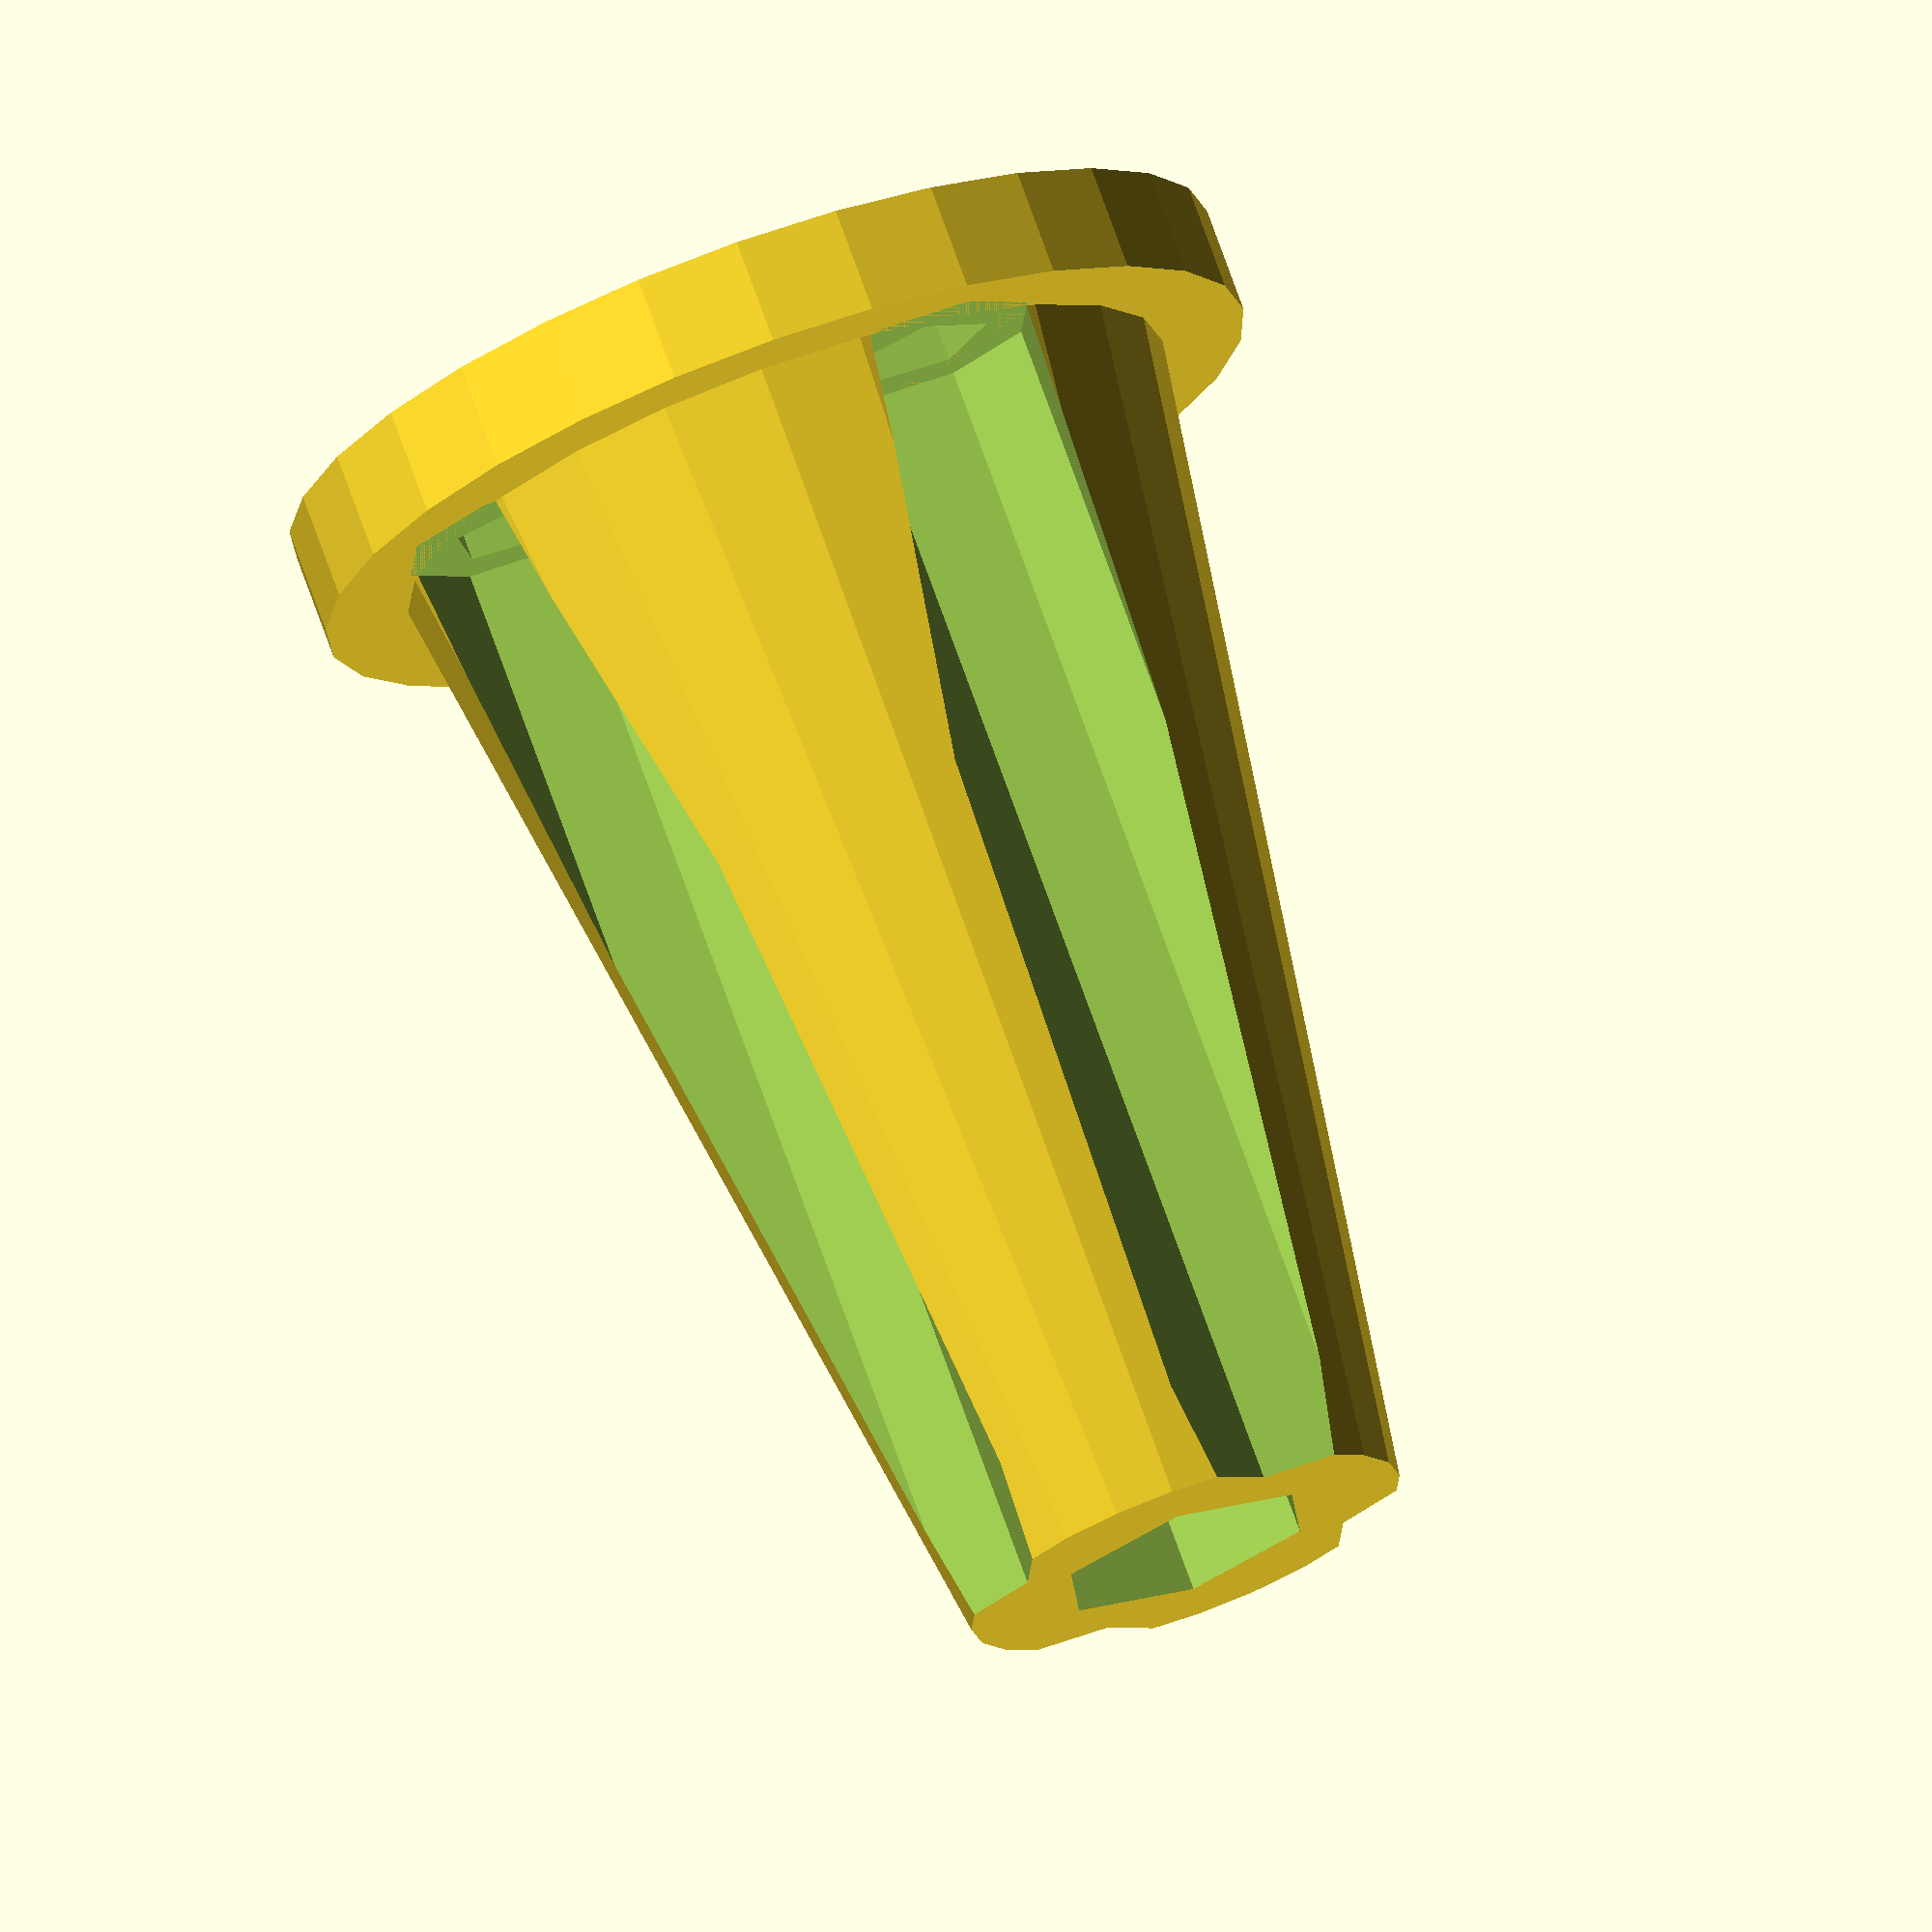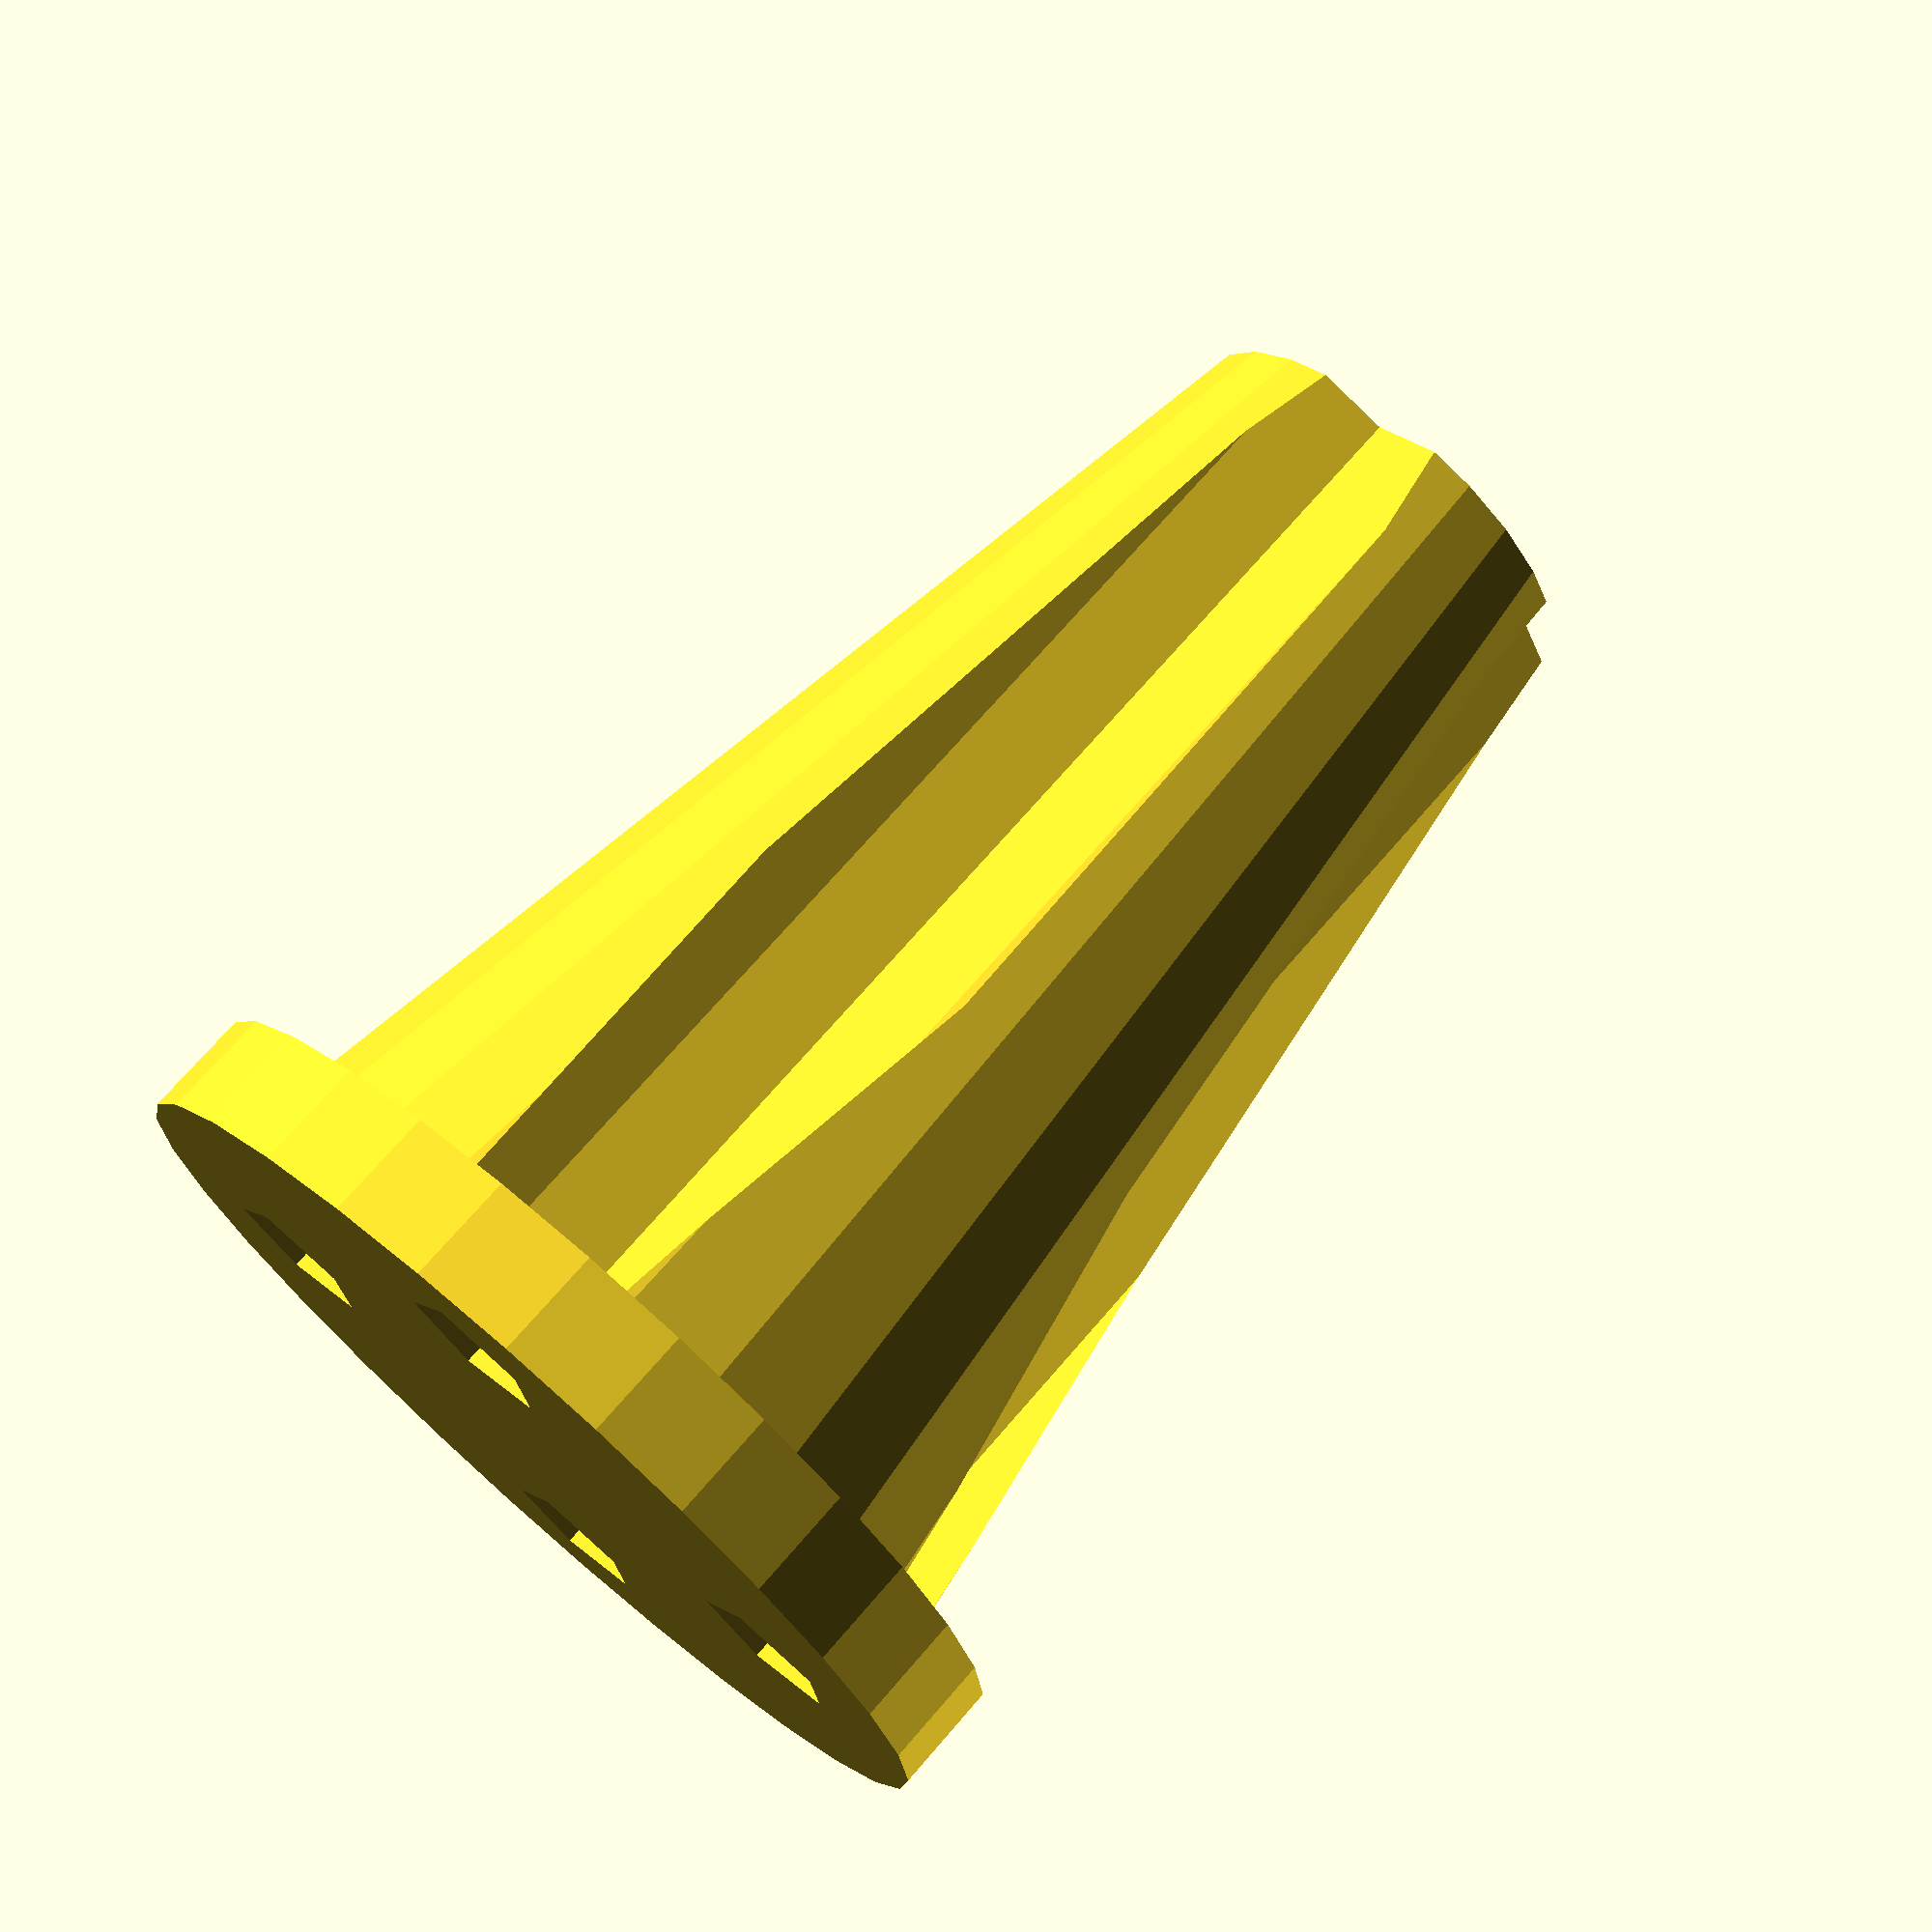
<openscad>
plate_radius = 9;
plate_thickness = 2;
chuck_height = 22;
chuck_radius = 4.2;
chuck_base_radius = 7.4;  // Wider base for the cone
screw_hole_radius = 1.4;
screw_hole_offset = 5.75;
top_cylinder_height = chuck_height + 2;  // Height of cylinders above screw holes
top_cylinder_radius = 2.3;  // Radius of cylinders above screw holes

module solid_parts() {
    // Chuck plate
    cylinder(h=plate_thickness, r=plate_radius);
    
    // Chuck shaft
    translate([0, 0, plate_thickness]) {    
        cylinder(h=chuck_height, r1=chuck_base_radius, r2=chuck_radius);
    }
}

module plat_screw_hole() {
    cylinder(h=plate_thickness + 2, r=screw_hole_radius);
}

module magnet_cavity() {
    cylinder(h=10, r=3.4);
}

difference() {
    solid_parts();
    
    translate([0, 0, plate_thickness]) {
        cylinder(h=chuck_height + 1, r=2.5, $fn=6);
    }
    
    // Screw holes with cylinders above them
    translate([0, screw_hole_offset, -1]) {
        plat_screw_hole();
    }
    translate([0, screw_hole_offset, plate_thickness]) {
        cylinder(h=top_cylinder_height, r=top_cylinder_radius);
    }
    
    translate([0, -screw_hole_offset, -1]) {
        plat_screw_hole();
    }
    translate([0, -screw_hole_offset, plate_thickness]) {
        cylinder(h=top_cylinder_height, r=top_cylinder_radius);
    }
    
    translate([screw_hole_offset, 0, -1]) {
        plat_screw_hole();
    }
    translate([screw_hole_offset, 0, plate_thickness]) {
        cylinder(h=top_cylinder_height, r=top_cylinder_radius);
    }
    
    translate([-screw_hole_offset, 0, -1]) {
        plat_screw_hole();
    }
    translate([-screw_hole_offset, 0, plate_thickness]) {
        cylinder(h=top_cylinder_height, r=top_cylinder_radius);
    }
    
    translate([0, 0, plate_thickness]) {
        magnet_cavity();
    } 
}

</openscad>
<views>
elev=106.8 azim=26.4 roll=199.6 proj=o view=wireframe
elev=288.4 azim=5.7 roll=220.8 proj=p view=wireframe
</views>
